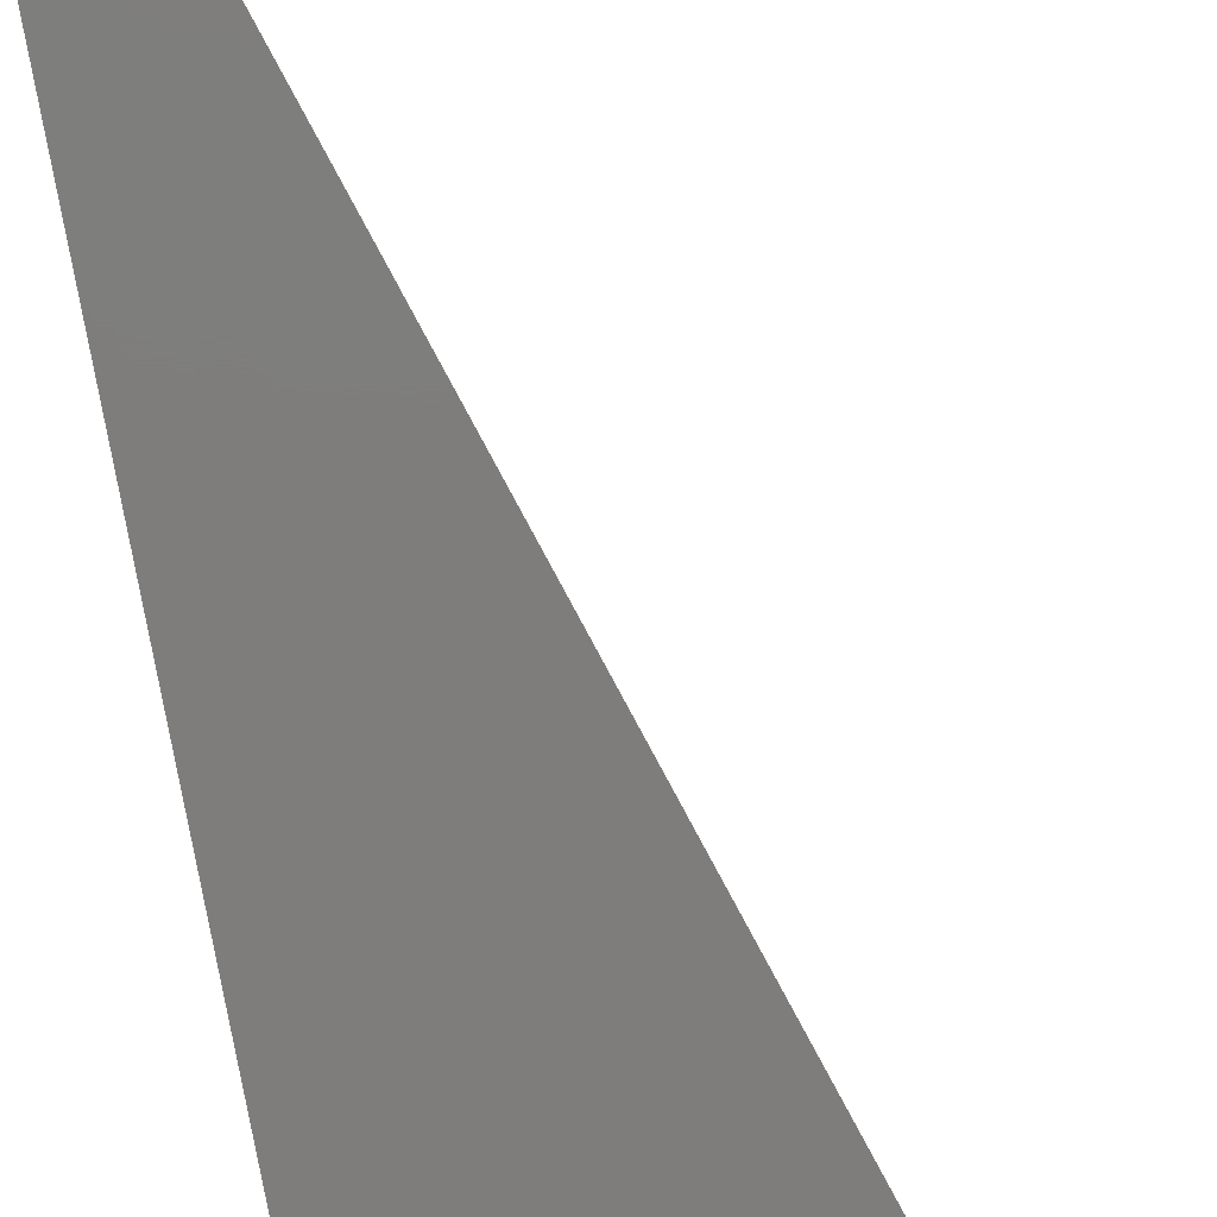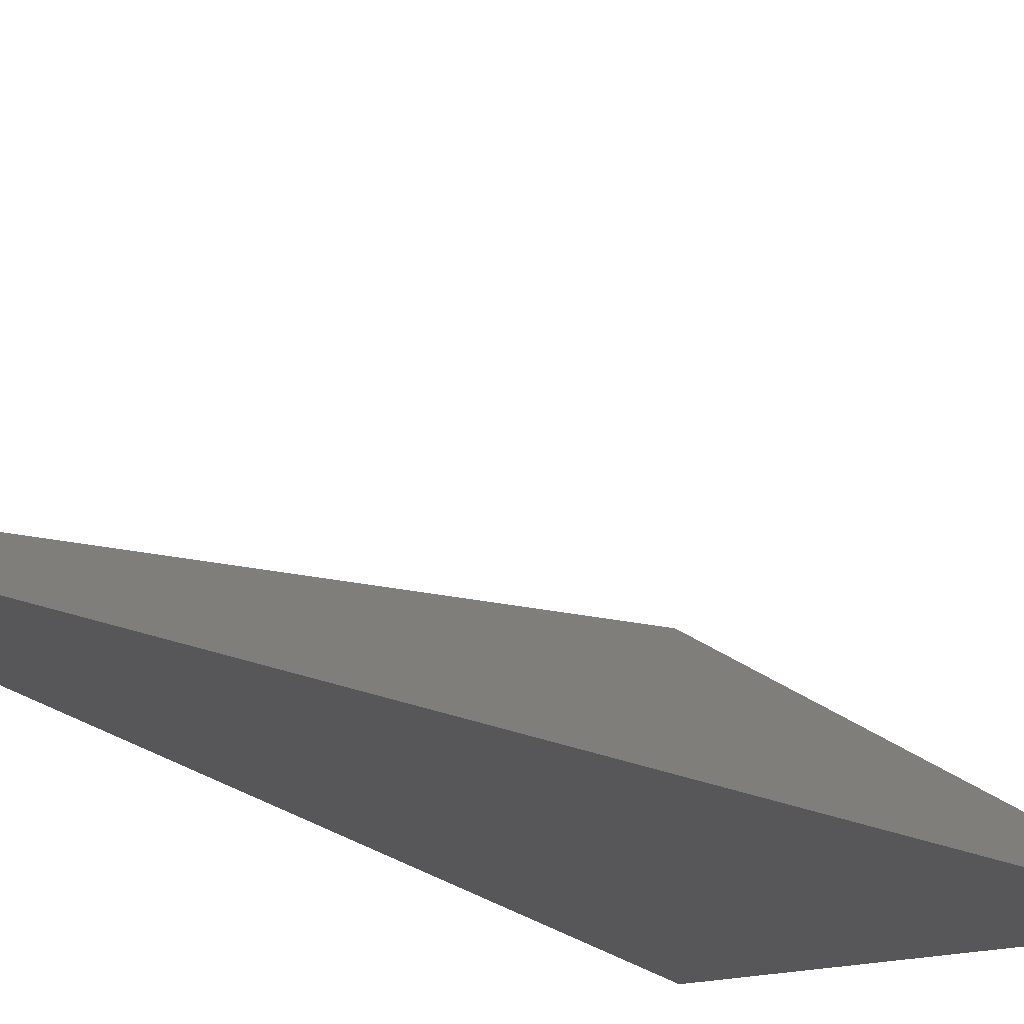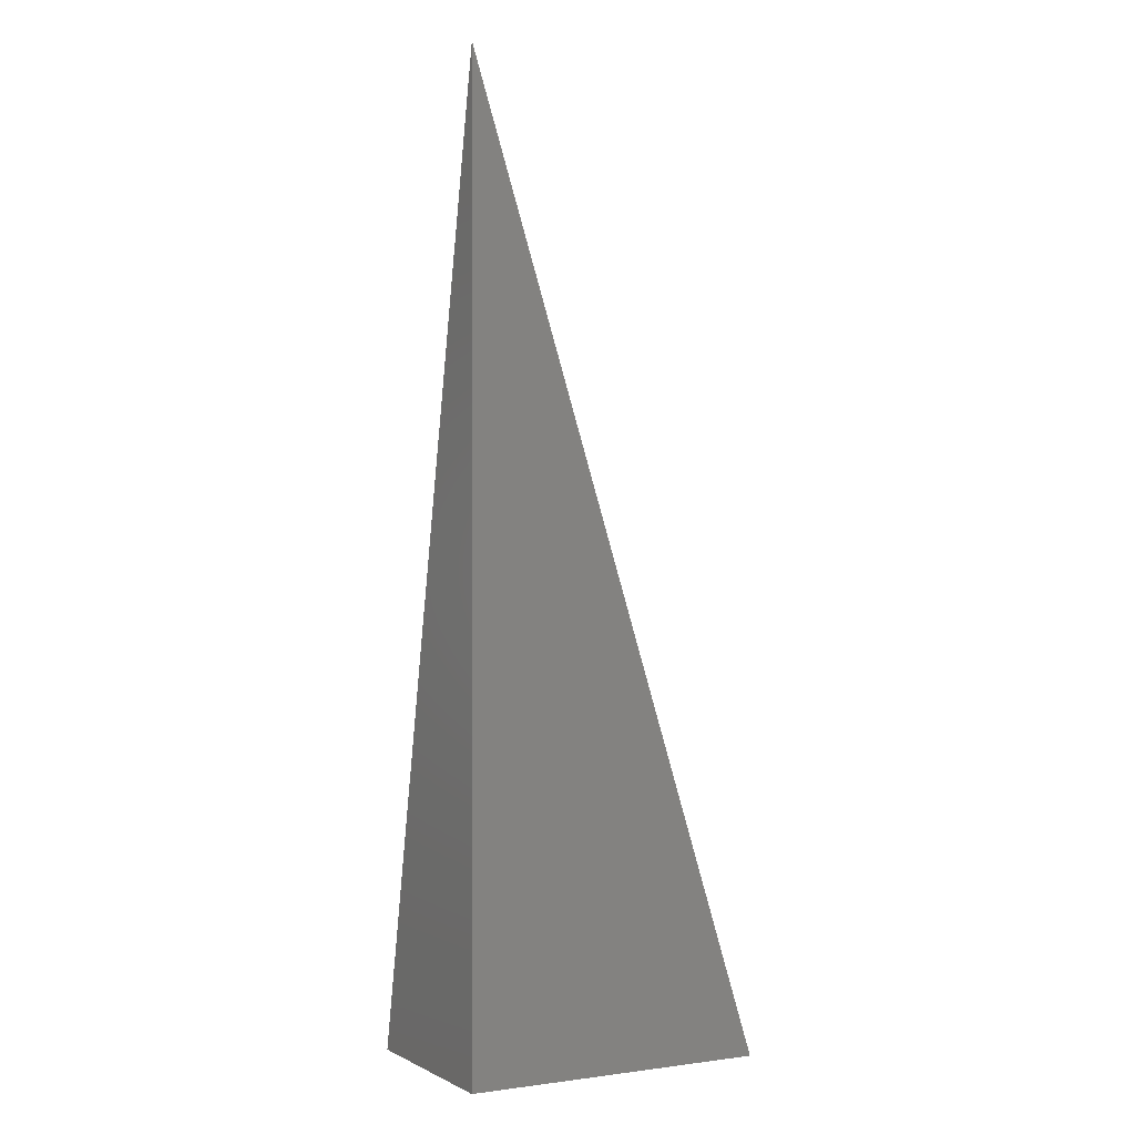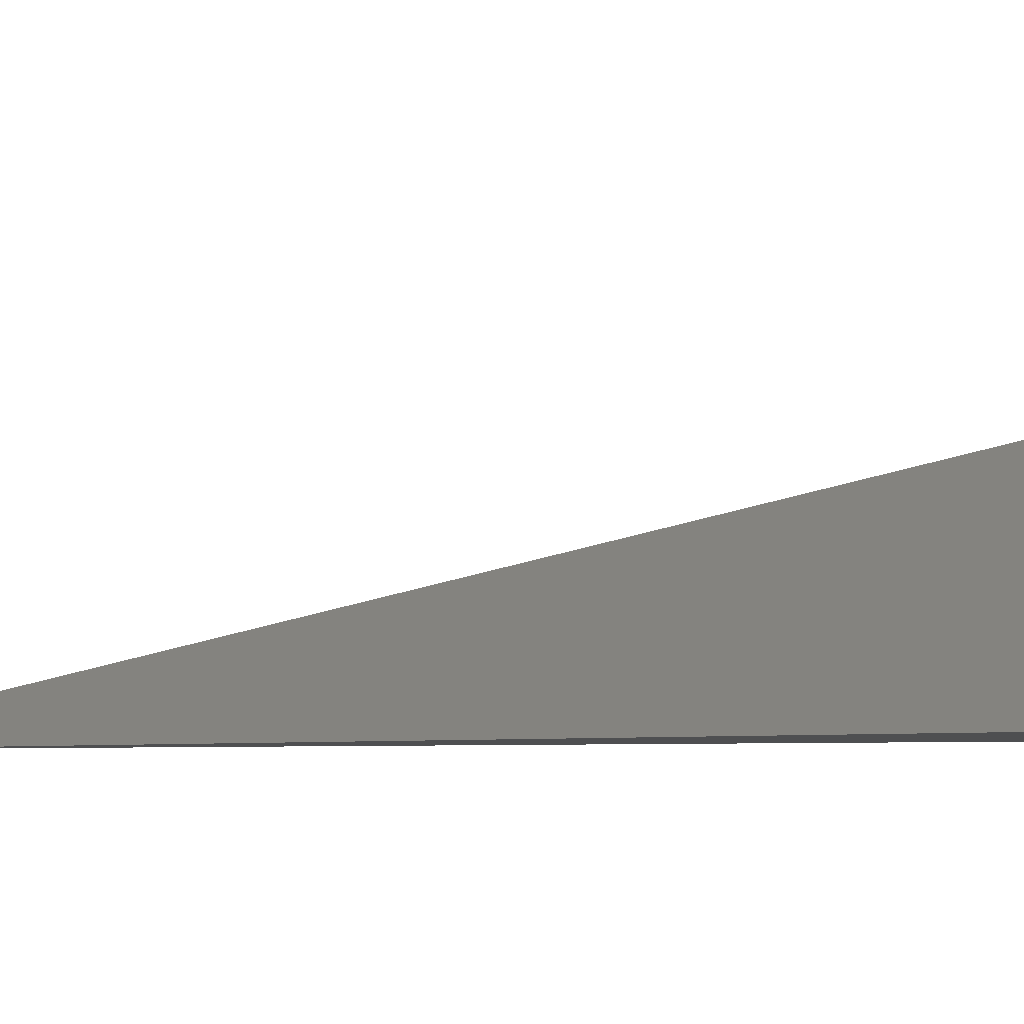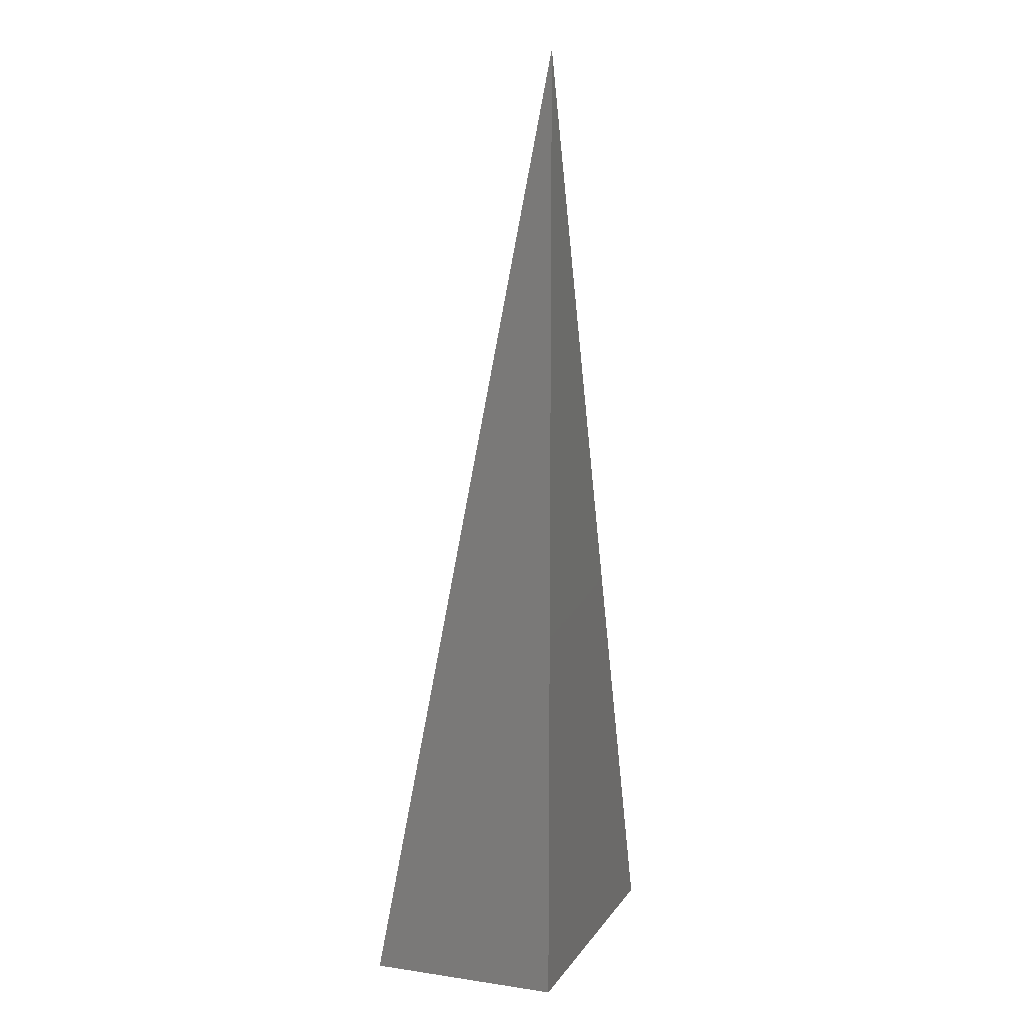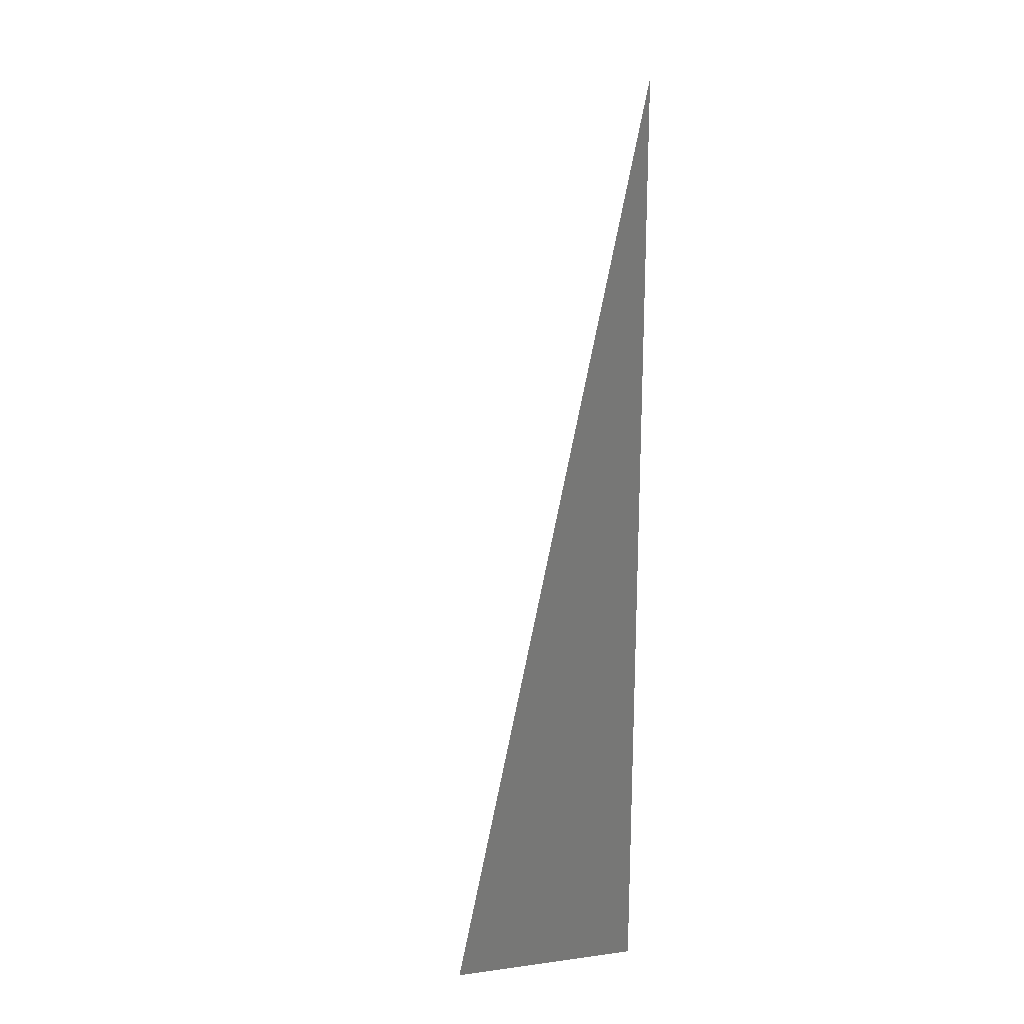
<metadata>
{"format":"stl","ext":"stl","renderer":"f3d","projection":"perspective","resolution":1024,"background":"white","views":[{"elev":-77.2,"azim":10.4,"up":"+Y"},{"elev":-18.1,"azim":27.5,"up":"+Y"},{"elev":-0.1,"azim":-28.5,"up":"+Z"},{"elev":-3.7,"azim":114.5,"up":"+Y"},{"elev":9.9,"azim":-69.7,"up":"+Z"},{"elev":20.0,"azim":-103.8,"up":"+Z"}]}
</metadata>
<code>
# stl→obj: 4 verts, 4 faces
v 6.012 9 2
v 6 9.008 2
v 6 9 2.038
v 6 9 2
f 1 2 3
f 3 2 4
f 2 1 4
f 1 3 4

</code>
